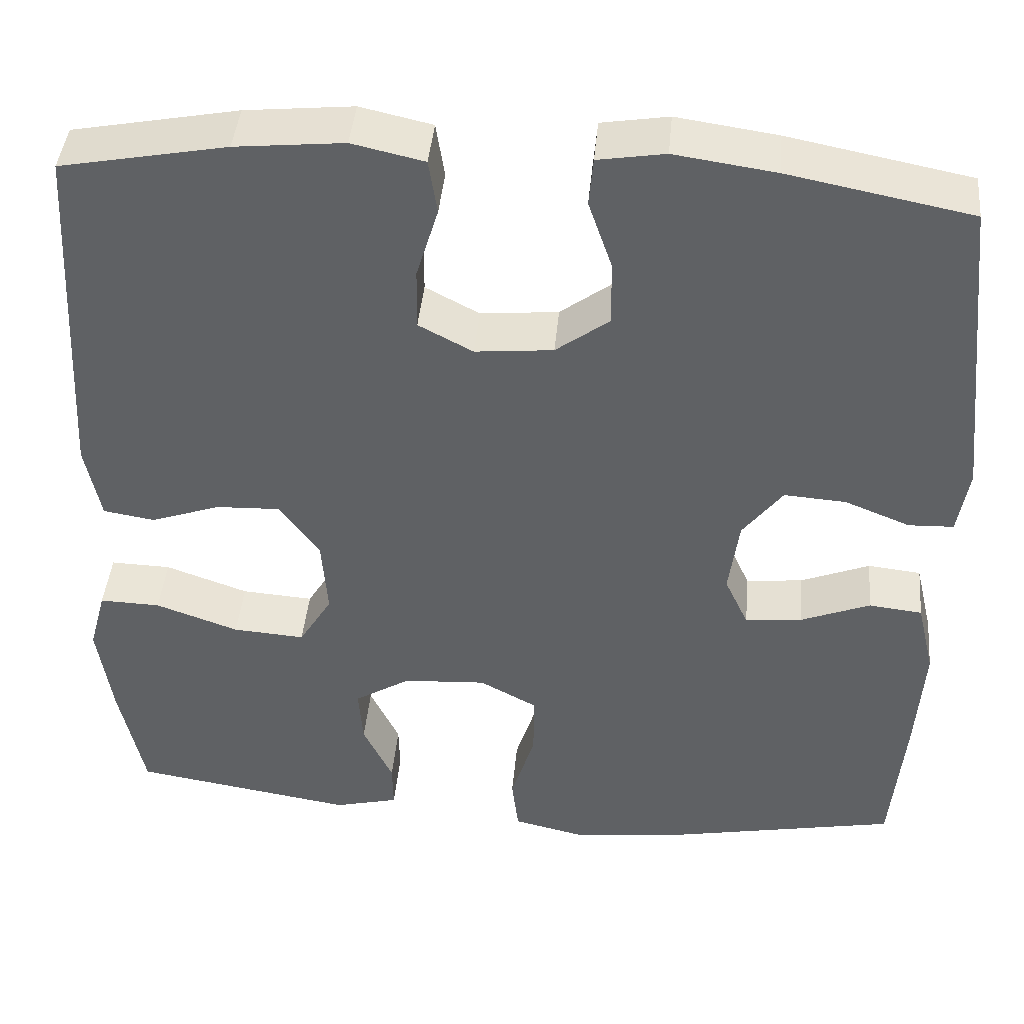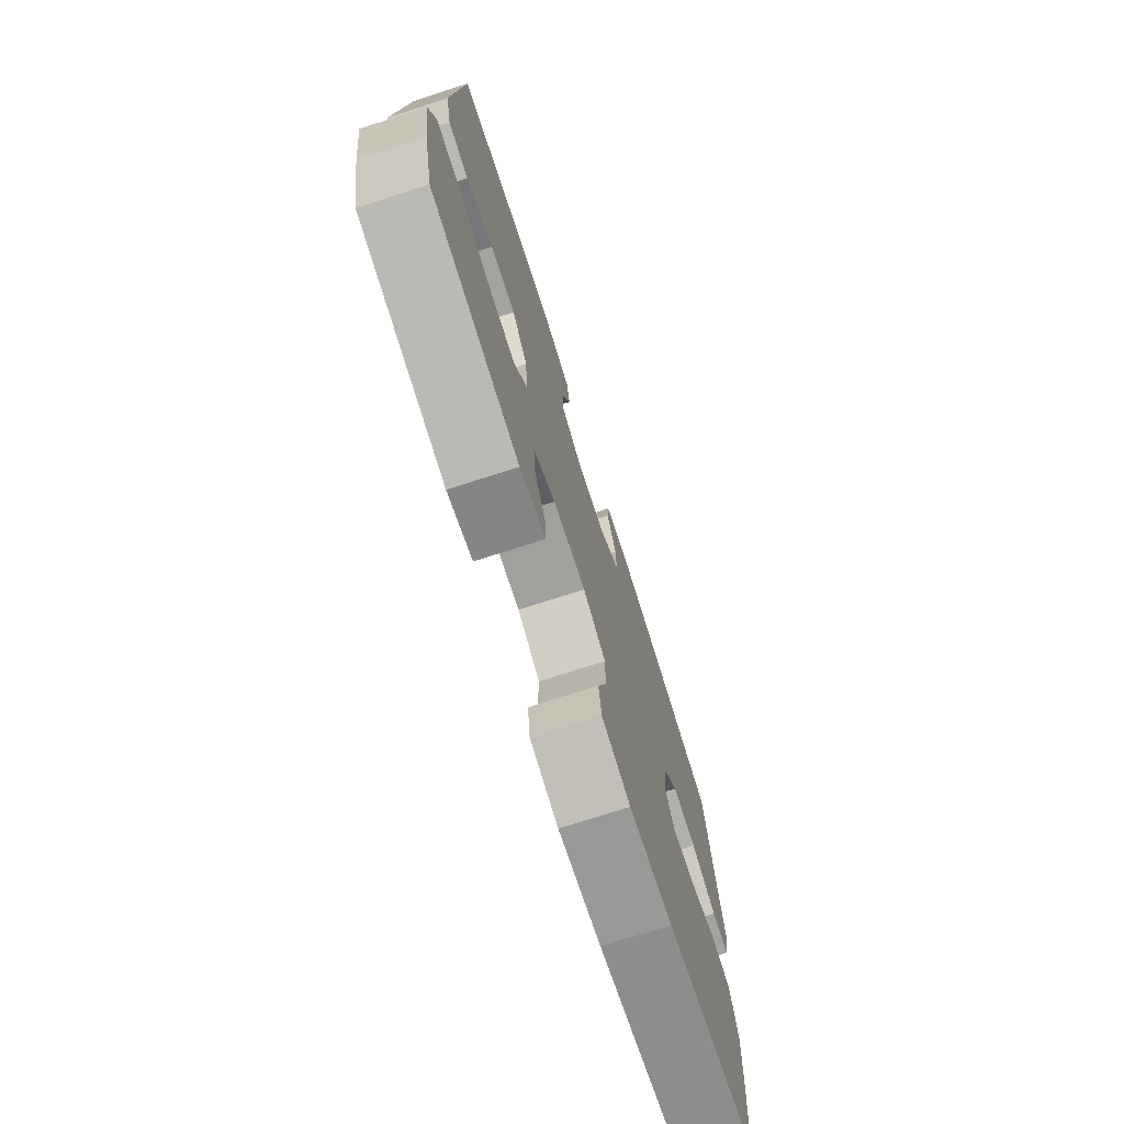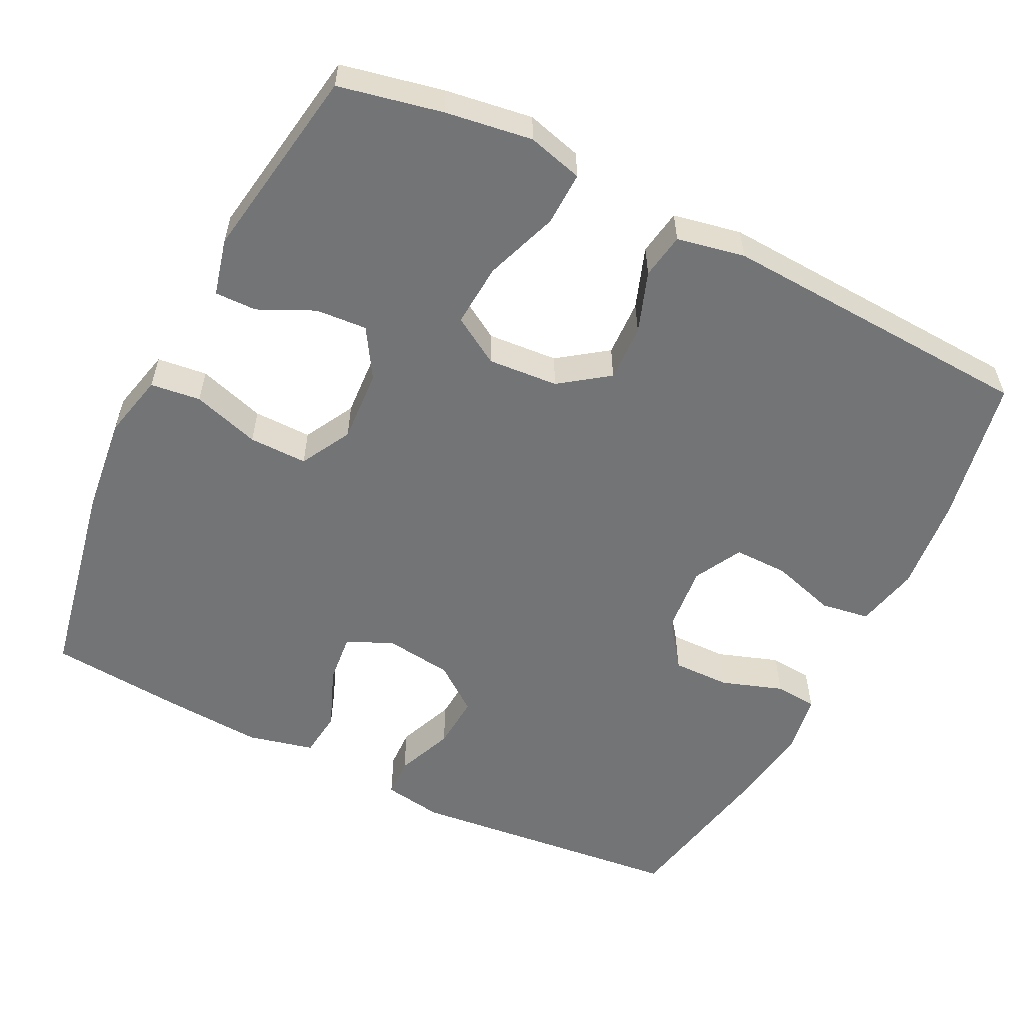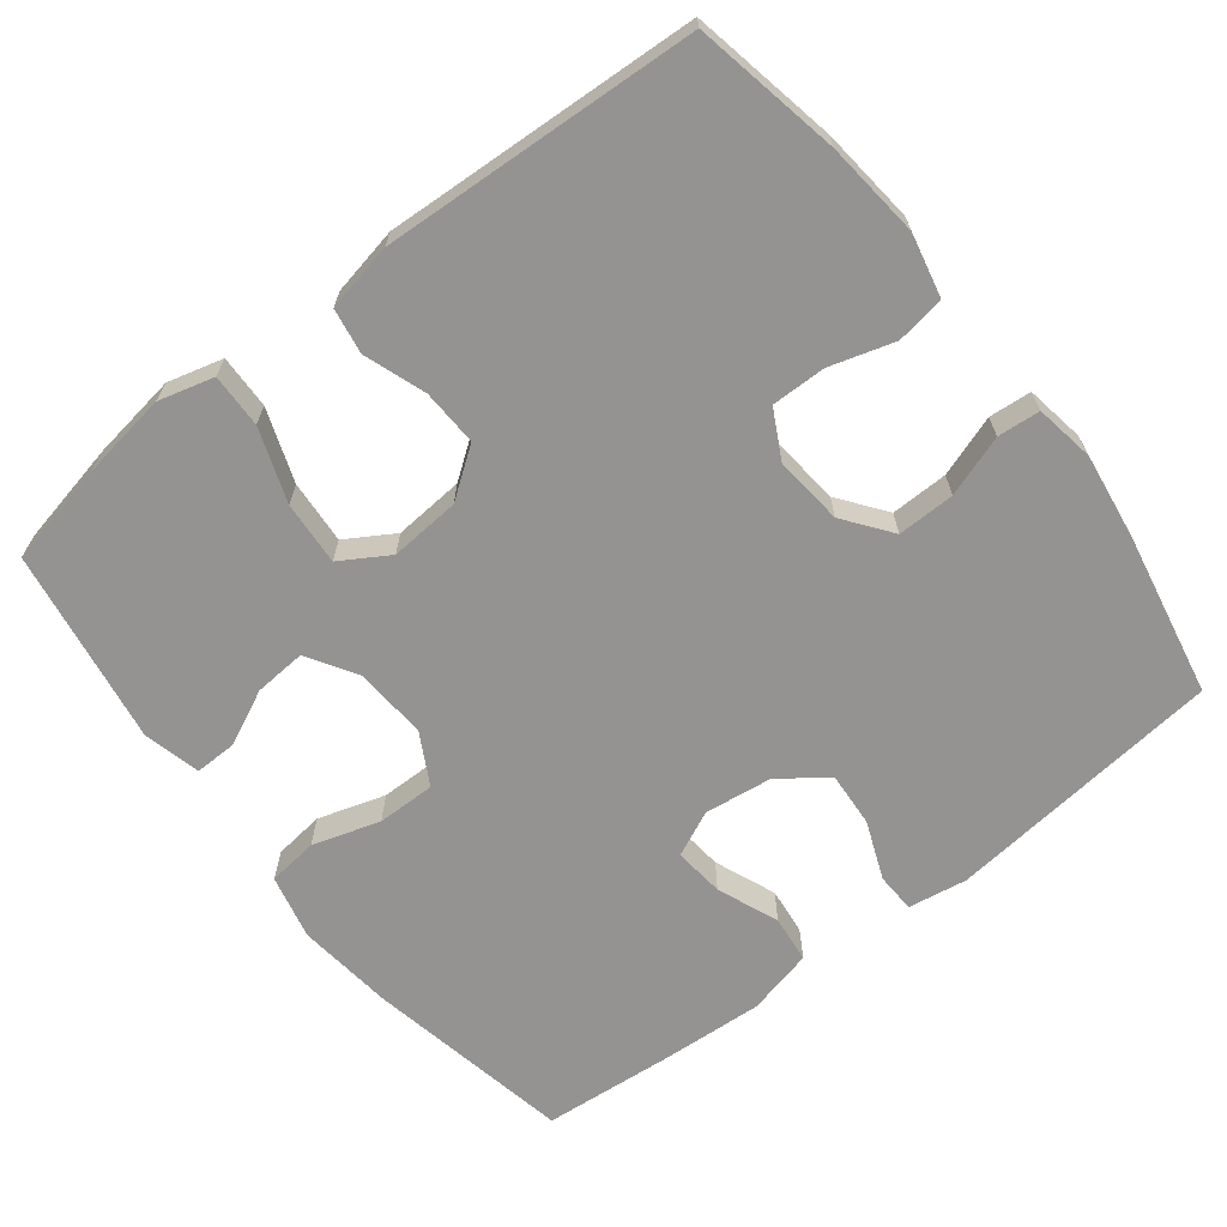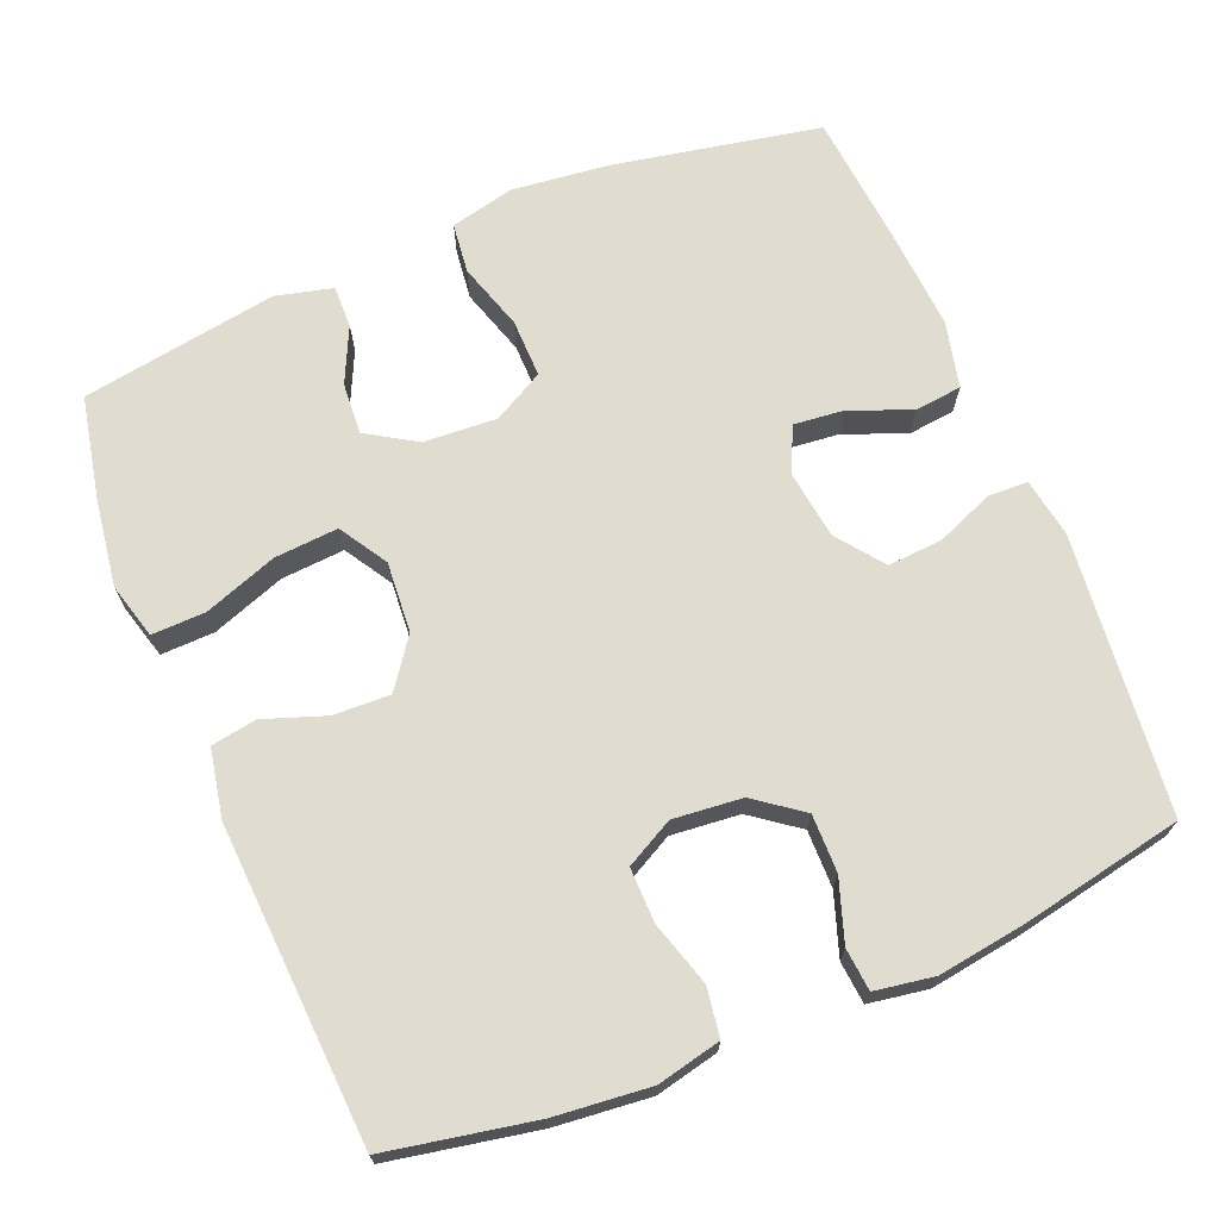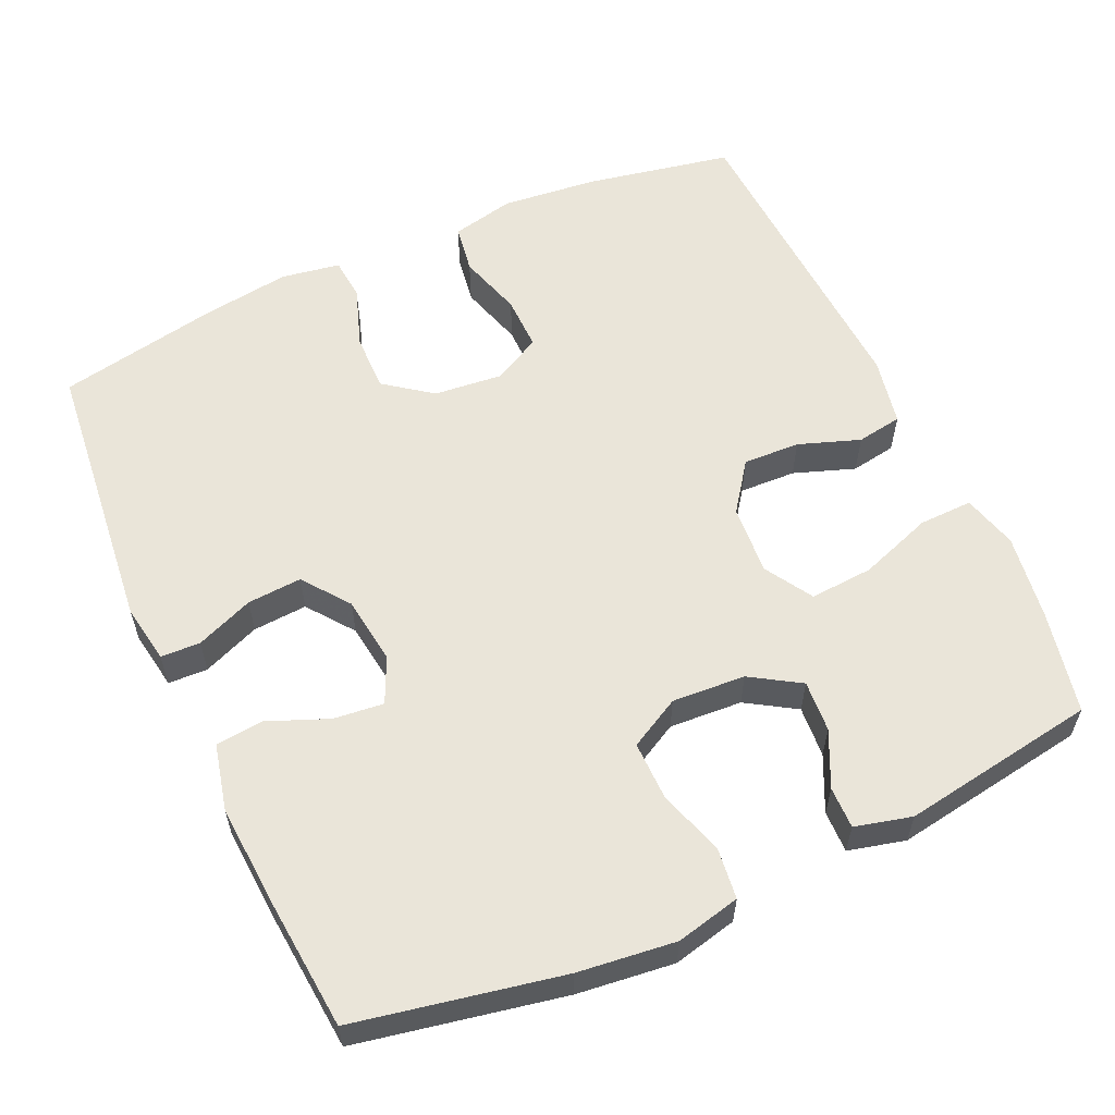
<metadata>
{"format":"obj","ext":"obj","renderer":"f3d","projection":"perspective","resolution":1024,"background":"white","views":[{"elev":43.0,"azim":5.3,"up":"+Z"},{"elev":-74.9,"azim":-72.2,"up":"+Z"},{"elev":-56.1,"azim":-116.5,"up":"+Y"},{"elev":-66.8,"azim":-52.0,"up":"+Y"},{"elev":69.4,"azim":-22.5,"up":"+Y"},{"elev":58.4,"azim":155.6,"up":"+Y"}]}
</metadata>
<code>
v 0.5 0.07 -0.5
v 0.224 0.07 -0.554
v 0.094 0.07 -0.569
v 0.008 0.07 -0.549
v 0 0.07 -0.482
v 0.028 0.07 -0.392
v 0.029 0.07 -0.314
v -0.039 0.07 -0.277
v -0.137 0.07 -0.283
v -0.203 0.07 -0.324
v -0.198 0.07 -0.393
v -0.163 0.07 -0.467
v -0.162 0.07 -0.523
v -0.238 0.07 -0.542
v -0.5 0.07 -0.5
v -0.529 0.07 -0.362
v -0.546 0.07 -0.246
v -0.526 0.07 -0.172
v -0.454 0.07 -0.174
v -0.356 0.07 -0.209
v -0.271 0.07 -0.215
v -0.232 0.07 -0.151
v -0.239 0.07 -0.057
v -0.286 0.07 0.008
v -0.362 0.07 0.005
v -0.444 0.07 -0.024
v -0.505 0.07 -0.014
v -0.523 0.07 0.077
v -0.5 0.07 0.5
v -0.304 0.07 0.538
v -0.176 0.07 0.551
v -0.091 0.07 0.532
v -0.081 0.07 0.467
v -0.107 0.07 0.381
v -0.108 0.07 0.308
v -0.044 0.07 0.274
v 0.048 0.07 0.283
v 0.111 0.07 0.33
v 0.11 0.07 0.407
v 0.082 0.07 0.489
v 0.087 0.07 0.546
v 0.166 0.07 0.559
v 0.285 0.07 0.542
v 0.5 0.07 0.5
v 0.539 0.07 0.128
v 0.526 0.07 0.049
v 0.473 0.07 0.047
v 0.396 0.07 0.078
v 0.323 0.07 0.083
v 0.276 0.07 0.021
v 0.264 0.07 -0.07
v 0.292 0.07 -0.131
v 0.359 0.07 -0.124
v 0.441 0.07 -0.091
v 0.504 0.07 -0.098
v 0.525 0.07 -0.187
v 0.516 0.07 -0.322
v 0.5 0 -0.5
v 0.224 0 -0.554
v 0.094 0 -0.569
v 0.008 0 -0.549
v 0 0 -0.482
v 0.028 0 -0.392
v 0.029 0 -0.314
v -0.039 0 -0.277
v -0.137 0 -0.283
v -0.203 0 -0.324
v -0.198 0 -0.393
v -0.163 0 -0.467
v -0.162 0 -0.523
v -0.238 0 -0.542
v -0.5 0 -0.5
v -0.529 0 -0.362
v -0.546 0 -0.246
v -0.526 0 -0.172
v -0.454 0 -0.174
v -0.356 0 -0.209
v -0.271 0 -0.215
v -0.232 0 -0.151
v -0.239 0 -0.057
v -0.286 0 0.008
v -0.362 0 0.005
v -0.444 0 -0.024
v -0.505 0 -0.014
v -0.523 0 0.077
v -0.5 0 0.5
v -0.304 0 0.538
v -0.176 0 0.551
v -0.091 0 0.532
v -0.081 0 0.467
v -0.107 0 0.381
v -0.108 0 0.308
v -0.044 0 0.274
v 0.048 0 0.283
v 0.111 0 0.33
v 0.11 0 0.407
v 0.082 0 0.489
v 0.087 0 0.546
v 0.166 0 0.559
v 0.285 0 0.542
v 0.5 0 0.5
v 0.539 0 0.128
v 0.526 0 0.049
v 0.473 0 0.047
v 0.396 0 0.078
v 0.323 0 0.083
v 0.276 0 0.021
v 0.264 0 -0.07
v 0.292 0 -0.131
v 0.359 0 -0.124
v 0.441 0 -0.091
v 0.504 0 -0.098
v 0.525 0 -0.187
v 0.516 0 -0.322
f 53 54 55 56
f 52 53 56 57
f 45 46 47 48
f 45 48 49
f 44 45 49
f 43 44 49 50
f 39 40 41 42
f 38 39 42 43
f 31 32 33 34
f 31 34 35
f 30 31 35
f 29 30 35
f 28 29 35 36
f 25 26 27 28
f 24 25 28 36
f 17 18 19 20
f 17 20 21
f 16 17 21
f 15 16 21
f 14 15 21
f 11 12 13 14
f 10 11 14 21
f 9 10 21 22
f 3 4 5 6
f 3 6 7
f 2 3 7
f 52 57 1 2
f 51 52 2 7
f 38 43 50 51
f 37 38 51 7
f 23 24 36 37
f 23 37 7 8
f 8 9 22 23
f 113 112 111 110
f 114 113 110 109
f 105 104 103 102
f 106 105 102
f 106 102 101
f 107 106 101 100
f 99 98 97 96
f 100 99 96 95
f 91 90 89 88
f 92 91 88
f 92 88 87
f 92 87 86
f 93 92 86 85
f 85 84 83 82
f 93 85 82 81
f 77 76 75 74
f 78 77 74
f 78 74 73
f 78 73 72
f 78 72 71
f 71 70 69 68
f 78 71 68 67
f 79 78 67 66
f 63 62 61 60
f 64 63 60
f 64 60 59
f 59 58 114 109
f 64 59 109 108
f 108 107 100 95
f 64 108 95 94
f 94 93 81 80
f 65 64 94 80
f 80 79 66 65
f 1 58 59 2
f 2 59 60 3
f 3 60 61 4
f 4 61 62 5
f 5 62 63 6
f 6 63 64 7
f 7 64 65 8
f 8 65 66 9
f 9 66 67 10
f 10 67 68 11
f 11 68 69 12
f 12 69 70 13
f 13 70 71 14
f 14 71 72 15
f 15 72 73 16
f 16 73 74 17
f 17 74 75 18
f 18 75 76 19
f 19 76 77 20
f 20 77 78 21
f 21 78 79 22
f 22 79 80 23
f 23 80 81 24
f 24 81 82 25
f 25 82 83 26
f 26 83 84 27
f 27 84 85 28
f 28 85 86 29
f 29 86 87 30
f 30 87 88 31
f 31 88 89 32
f 32 89 90 33
f 33 90 91 34
f 34 91 92 35
f 35 92 93 36
f 36 93 94 37
f 37 94 95 38
f 38 95 96 39
f 39 96 97 40
f 40 97 98 41
f 41 98 99 42
f 42 99 100 43
f 43 100 101 44
f 44 101 102 45
f 45 102 103 46
f 46 103 104 47
f 47 104 105 48
f 48 105 106 49
f 49 106 107 50
f 50 107 108 51
f 51 108 109 52
f 52 109 110 53
f 53 110 111 54
f 54 111 112 55
f 55 112 113 56
f 56 113 114 57
f 57 114 58 1

</code>
